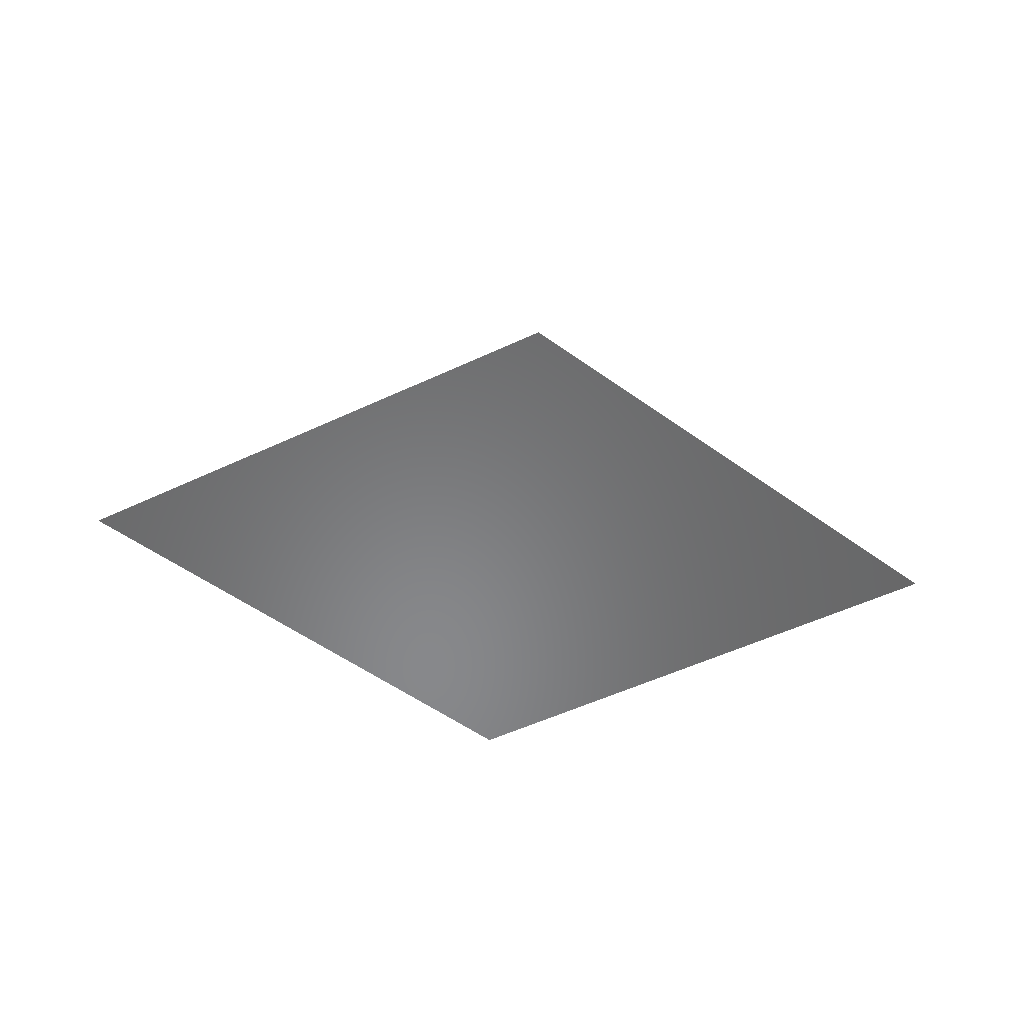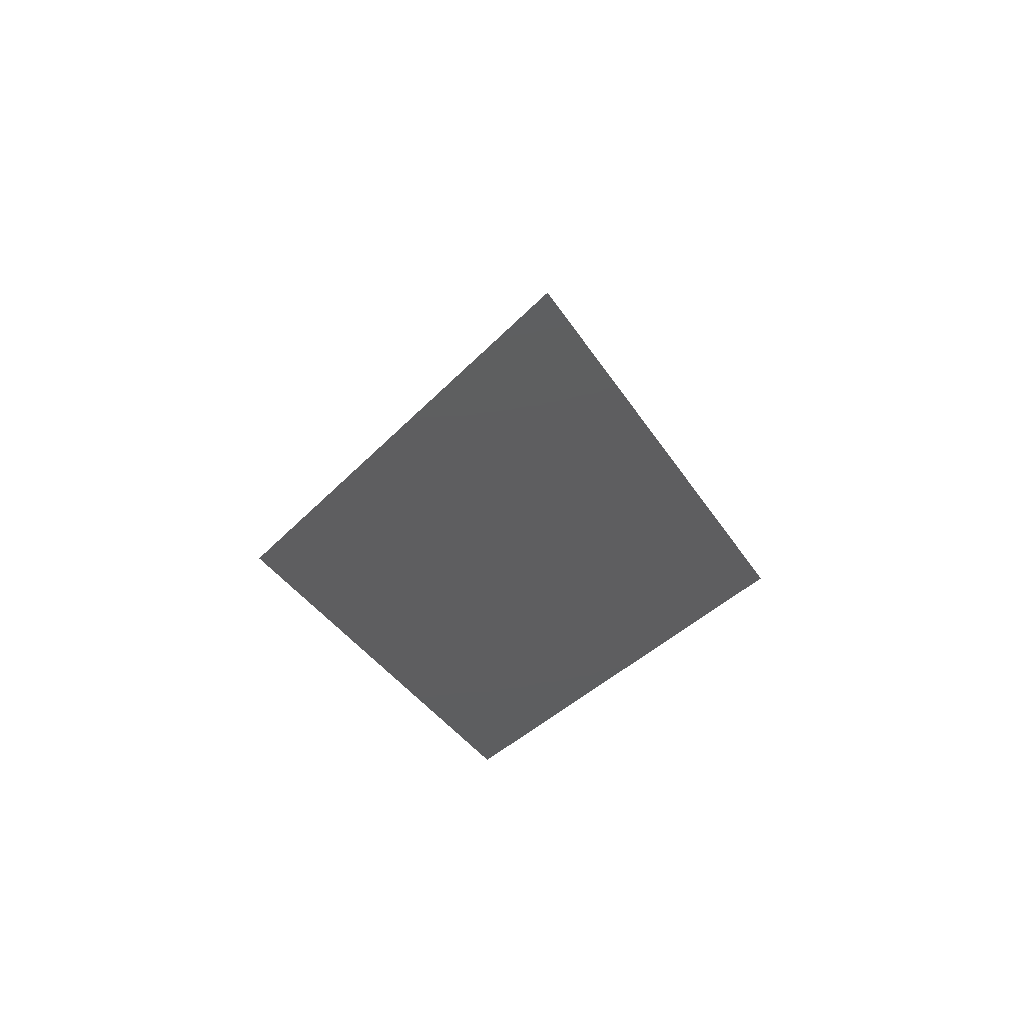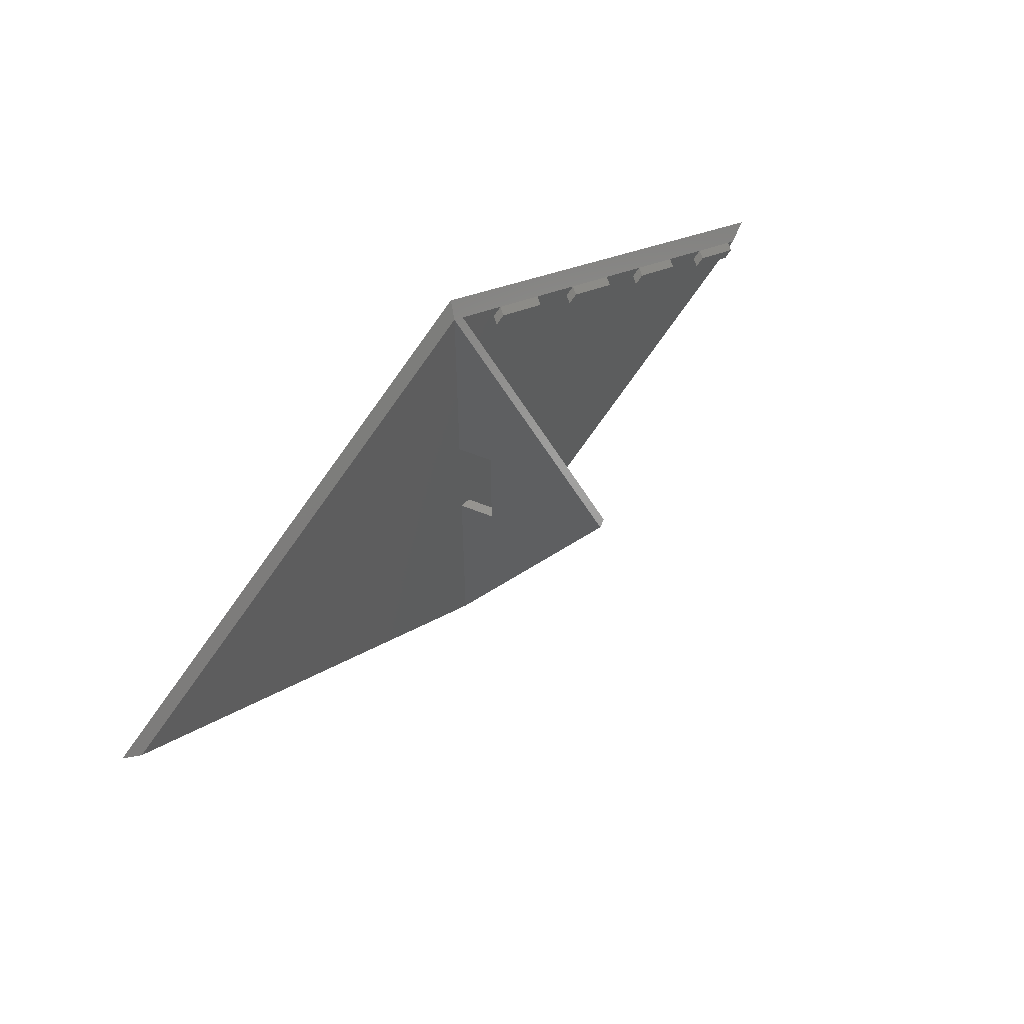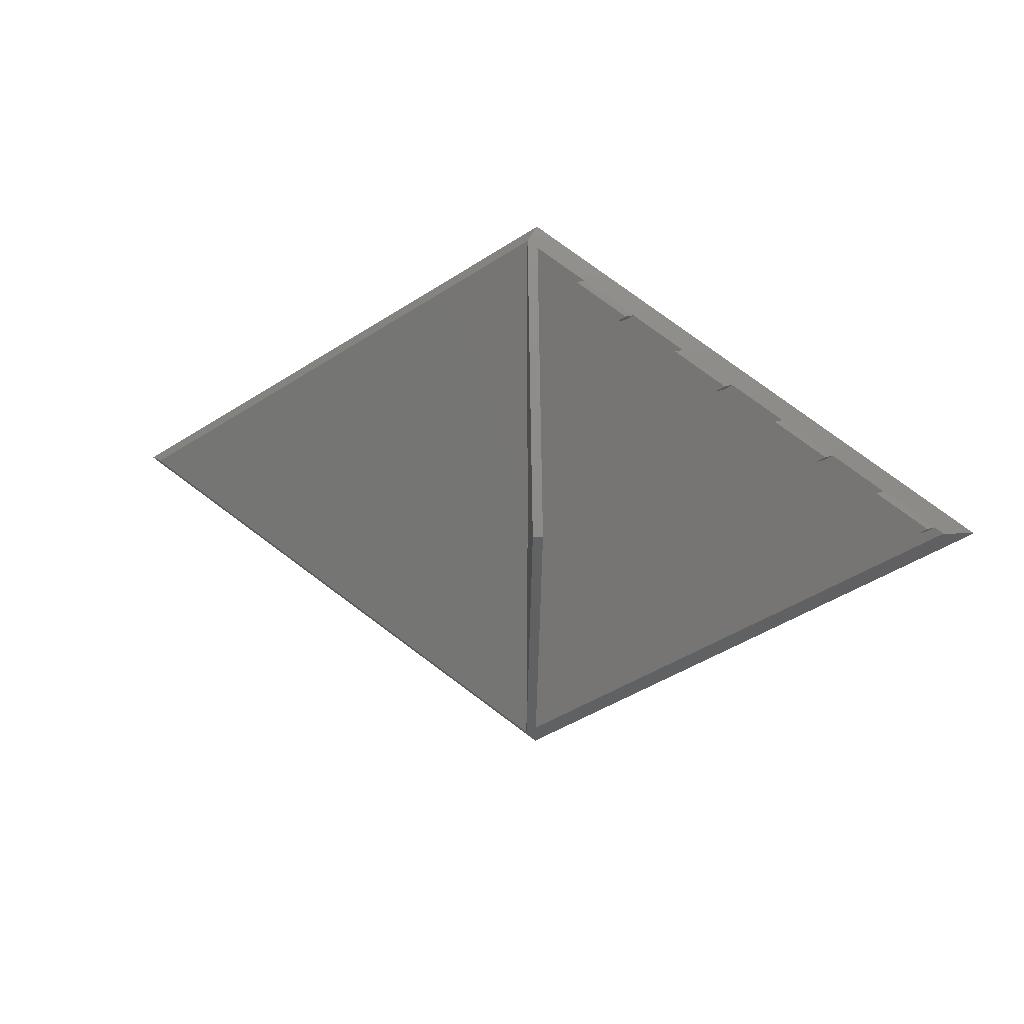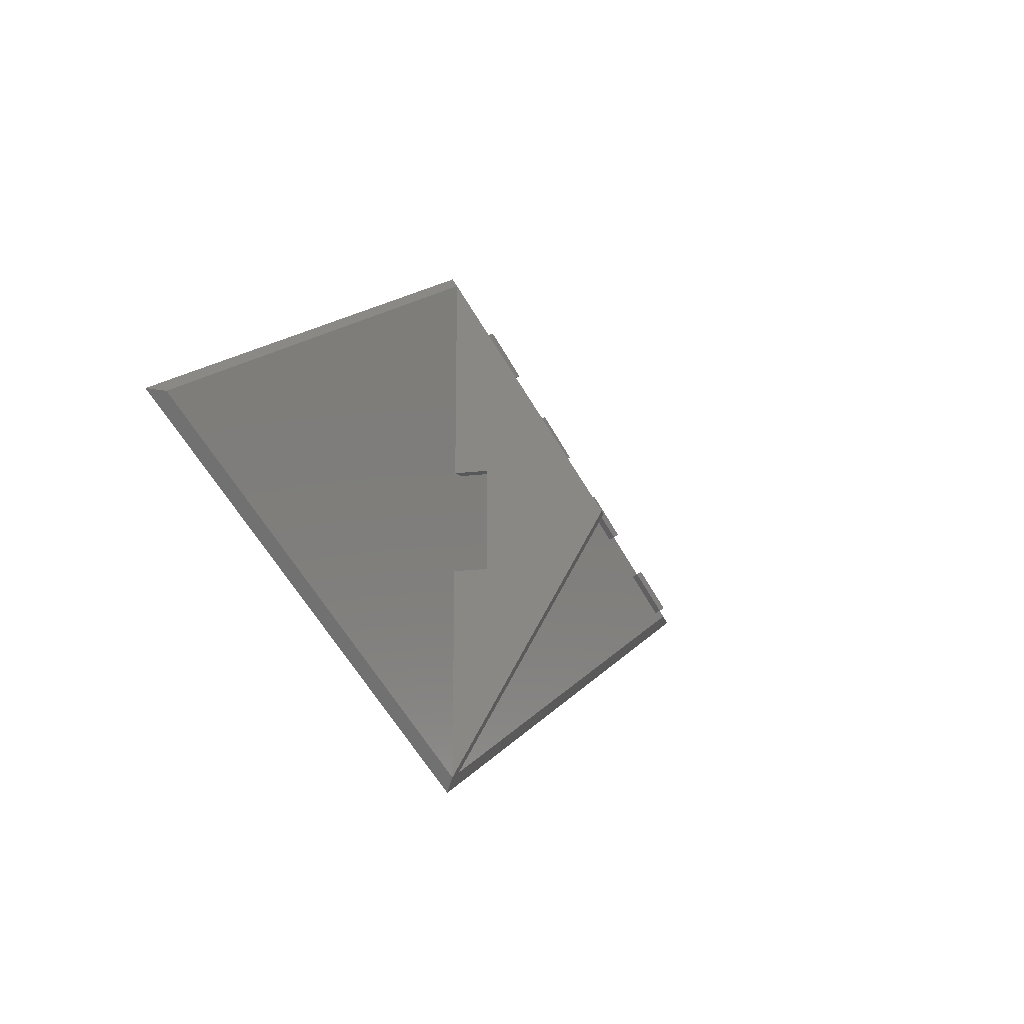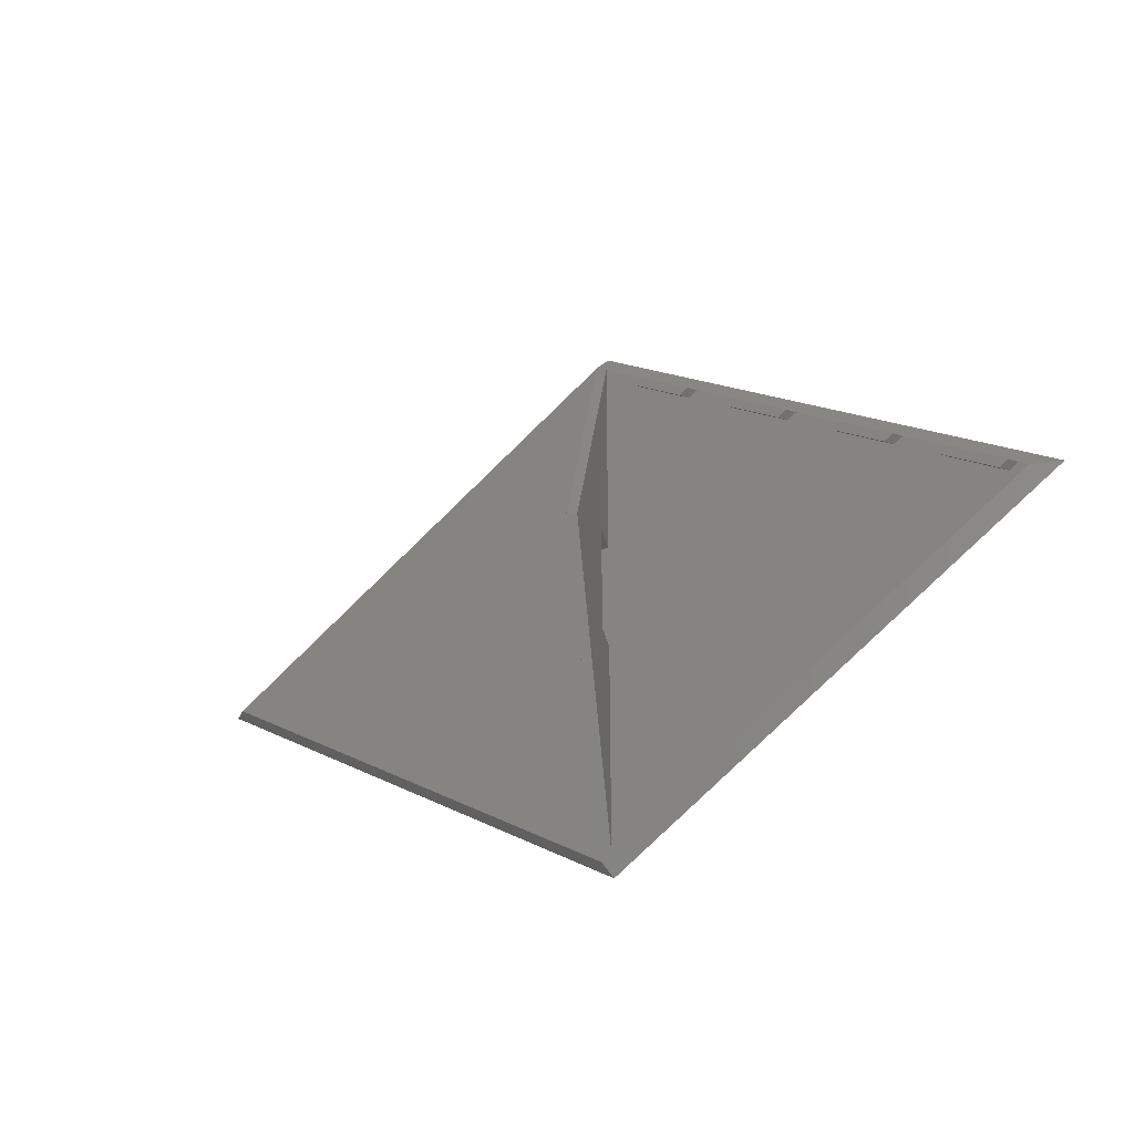
<metadata>
{"format":"stl","ext":"stl","renderer":"f3d","projection":"perspective","resolution":1024,"background":"white","views":[{"elev":-54.6,"azim":-5.5,"up":"+Z"},{"elev":-35.6,"azim":85.9,"up":"+Z"},{"elev":58.0,"azim":-46.4,"up":"+Y"},{"elev":16.0,"azim":19.2,"up":"+Y"},{"elev":-18.7,"azim":-56.2,"up":"+Y"},{"elev":-30.6,"azim":32.5,"up":"+Y"}]}
</metadata>
<code>
# stl→obj: 58 verts, 84 faces
v 0 105.1 0
v 170.1 0 0
v 0 -105.1 0
v -170.1 0 0
v 159.7 0 4
v -2.472 100.2 4
v -164.6 0 4
v -2.472 -100.2 4
v 1.528 -97.73 4
v 1.528 97.73 4
v 17.54 20 45.92
v 1.528 20 4
v 1.528 -20 4
v 17.54 -20 45.92
v 21.66 0 56.71
v 6.111 -20 16
v 6.111 20 16
v -2.472 20 4
v 14.05 20 47.26
v 14.05 -20 47.26
v -2.472 -20 4
v 18.17 0 58.04
v 2.111 -20 16
v 2.111 20 16
v 156.3 2.103 4
v 152.9 0 4
v 150.8 0 7.403
v 154.2 2.103 7.403
v 136.8 14.1 4
v 134.7 14.1 7.403
v 133.4 12 4
v 131.3 12 7.403
v 114 24 4
v 117.4 26.1 4
v 111.9 24 7.403
v 115.3 26.1 7.403
v 98.01 38.1 4
v 95.91 38.1 7.403
v 94.61 36 4
v 92.5 36 7.403
v 75.19 48 4
v 78.59 50.1 4
v 73.09 48 7.403
v 76.49 50.1 7.403
v 59.18 62.1 4
v 57.07 62.1 7.403
v 55.77 60 4
v 53.67 60 7.403
v 36.36 72 4
v 39.76 74.1 4
v 34.26 72 7.403
v 37.66 74.1 7.403
v 20.35 86.1 4
v 18.24 86.1 7.403
v 16.94 84 4
v 14.84 84 7.403
v -2.472 96 4
v 0.93 98.1 4
f 1 2 3
f 4 1 3
f 5 2 1
f 6 5 1
f 6 1 4
f 7 6 4
f 7 4 3
f 8 7 3
f 8 3 2
f 5 8 2
f 9 5 10
f 8 6 7
f 10 11 12
f 9 13 14
f 15 14 11
f 16 11 14
f 17 11 16
f 6 18 19
f 8 20 21
f 22 19 20
f 23 20 19
f 24 23 19
f 13 21 23
f 13 23 16
f 18 12 17
f 18 17 24
f 21 13 12
f 21 12 18
f 23 24 17
f 23 17 16
f 6 22 10
f 15 10 22
f 8 9 15
f 22 8 15
f 25 26 27
f 25 27 28
f 25 28 29
f 28 30 29
f 26 31 27
f 27 31 32
f 29 30 32
f 29 32 31
f 28 27 32
f 28 32 30
f 29 31 33
f 29 33 34
f 34 33 35
f 34 35 36
f 34 36 37
f 36 38 37
f 33 39 35
f 35 39 40
f 37 38 40
f 37 40 39
f 36 35 40
f 36 40 38
f 37 39 41
f 37 41 42
f 42 41 43
f 42 43 44
f 42 44 45
f 44 46 45
f 41 47 43
f 43 47 48
f 45 46 48
f 45 48 47
f 44 43 48
f 44 48 46
f 45 47 49
f 45 49 50
f 50 49 51
f 50 51 52
f 50 52 53
f 52 54 53
f 49 55 51
f 51 55 56
f 53 54 56
f 53 56 55
f 52 51 56
f 52 56 54
f 53 55 57
f 53 57 58
f 2 1 58
f 2 25 1

</code>
